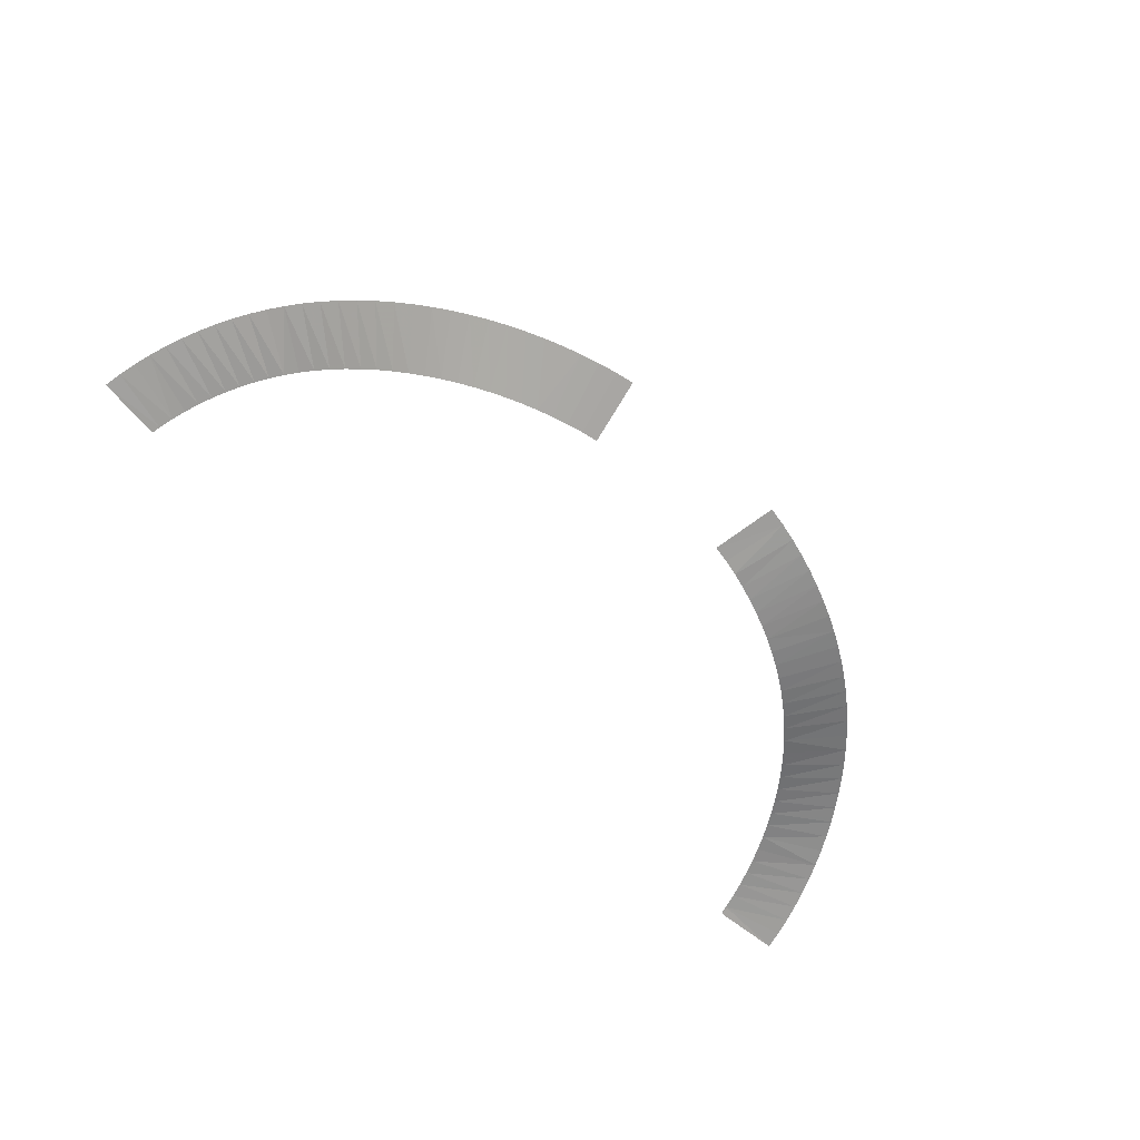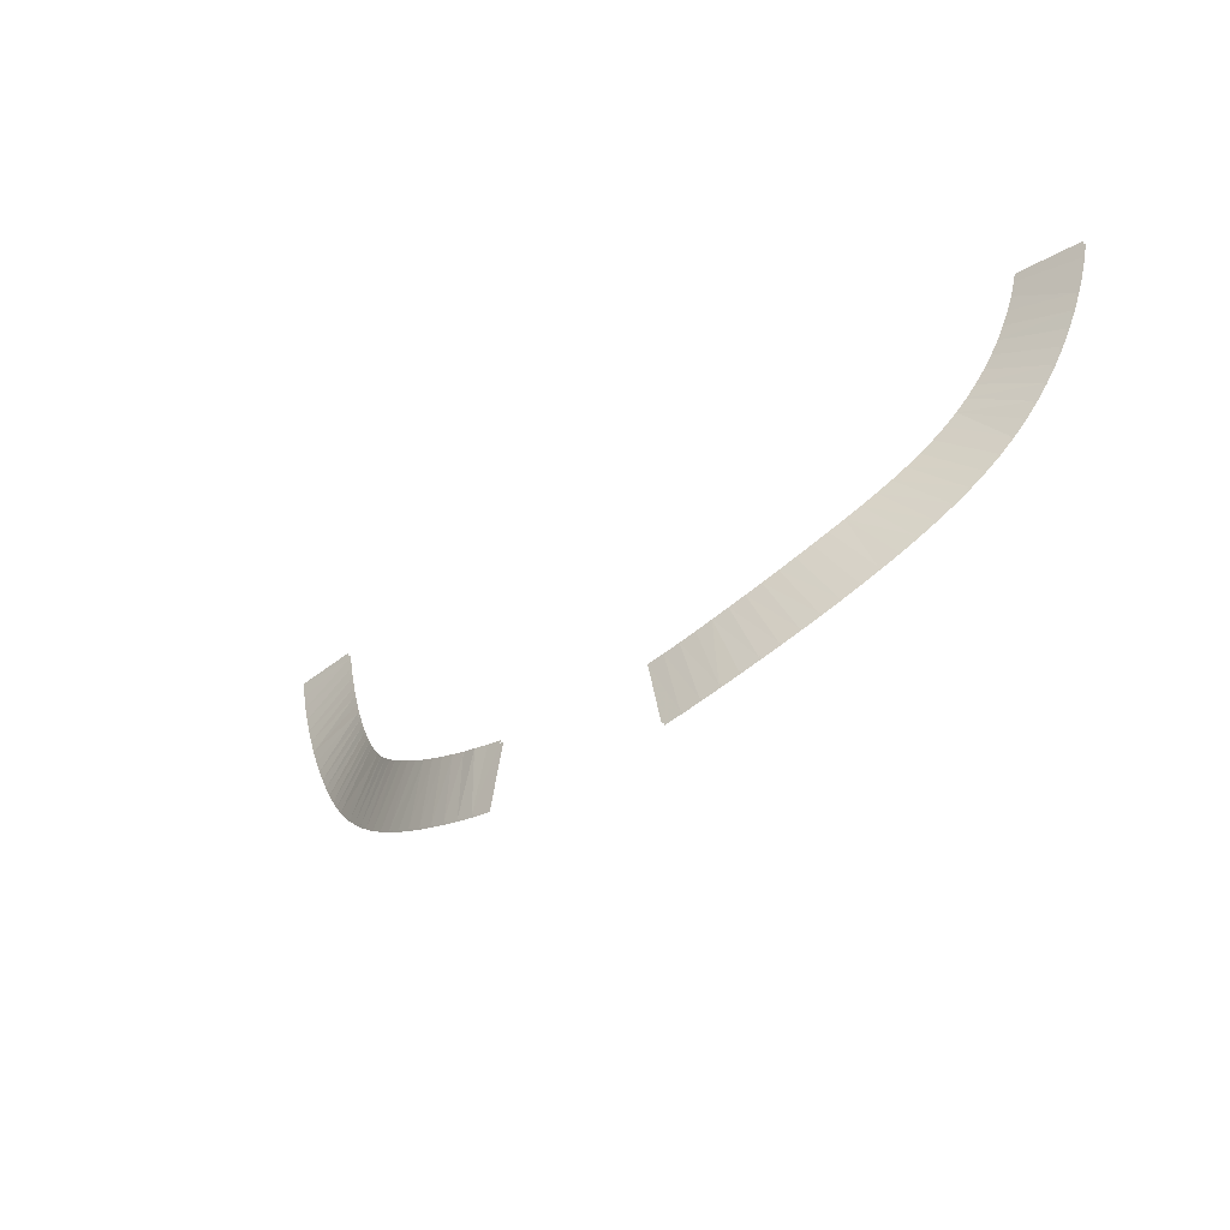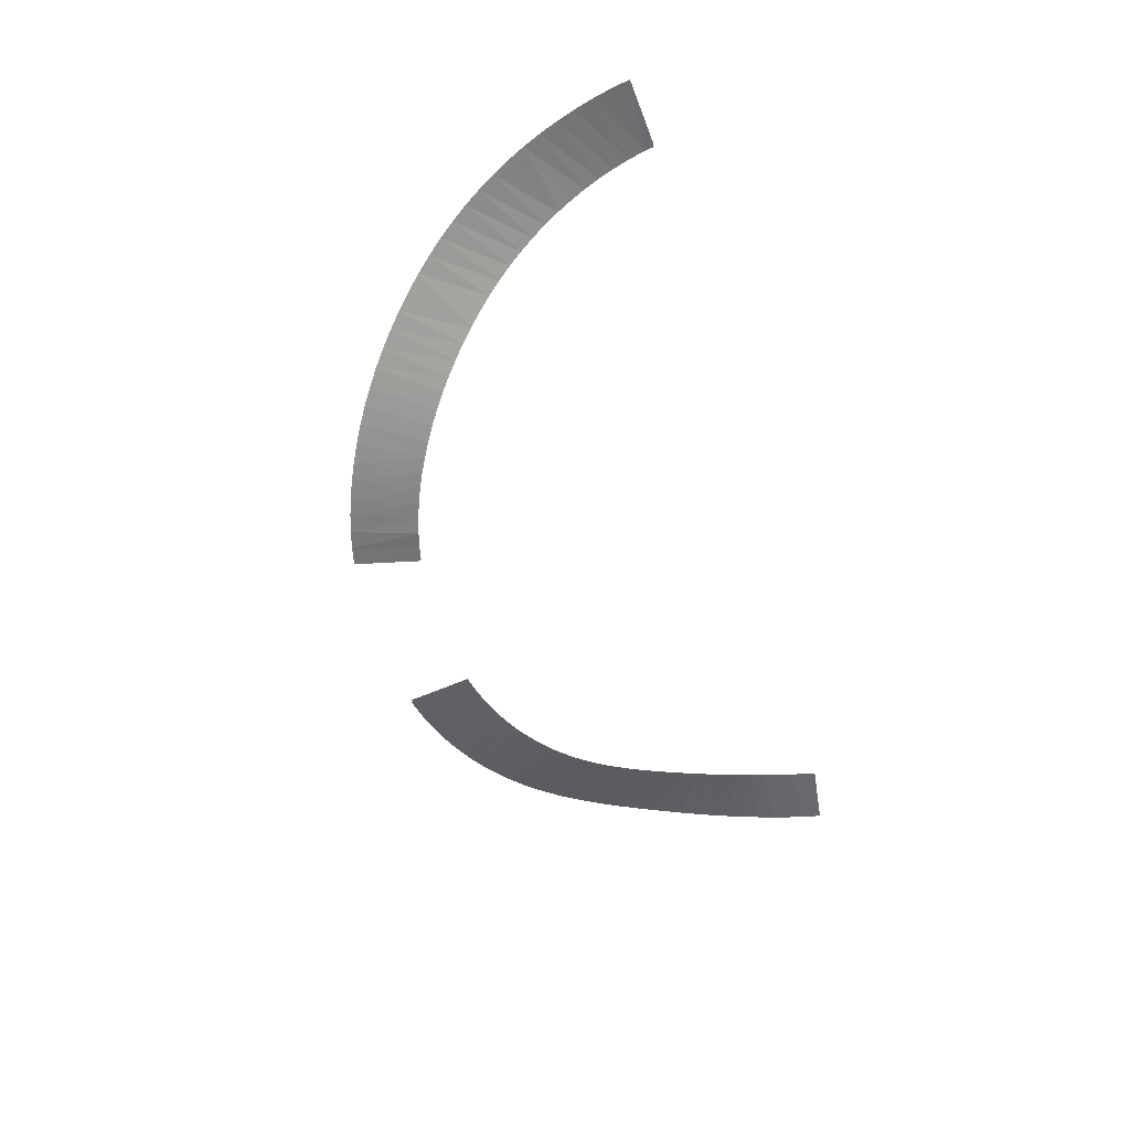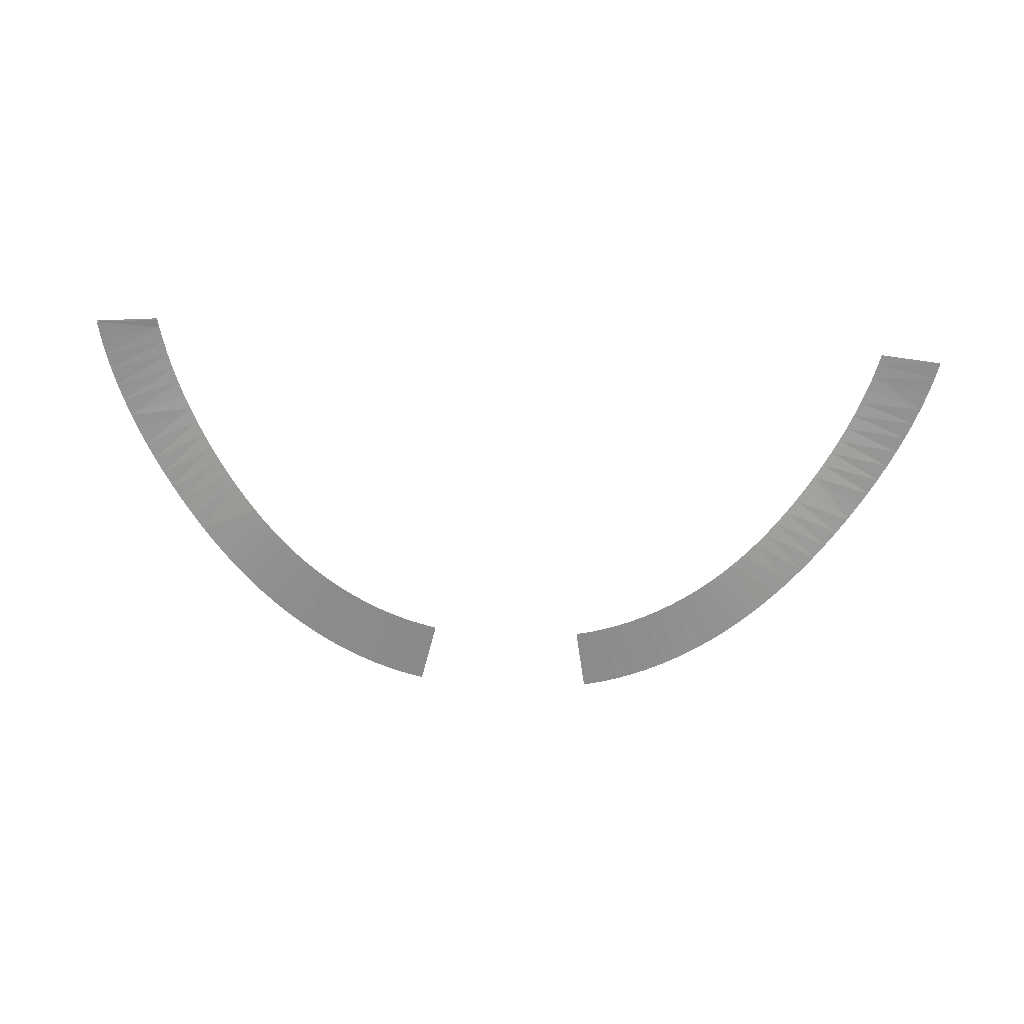
<metadata>
{"format":"obj","ext":"obj","renderer":"f3d","projection":"perspective","resolution":1024,"background":"white","views":[{"elev":-72.8,"azim":137.5,"up":"+Y"},{"elev":-38.9,"azim":40.5,"up":"+Z"},{"elev":-53.1,"azim":-75.1,"up":"+Y"},{"elev":-63.5,"azim":-3.1,"up":"+Y"}]}
</metadata>
<code>
g Ground
v -4.744 -6.388 -23.83
v -6.589 -6.305 -27.44
v -5.677 -6.339 -23.64
v -5.506 -6.369 -27.66
v -6.623 -6.307 -23.4
v -7.661 -6.216 -27.16
v -7.515 -6.178 -23.13
v -8.722 -6.097 -26.84
v -8.417 -6.06 -22.82
v -9.768 -5.945 -26.48
v -9.306 -5.916 -22.47
v -10.8 -5.76 -26.07
v -10.18 -5.747 -22.08
v -11.82 -5.547 -25.63
v -11.04 -5.553 -21.67
v -12.81 -5.306 -25.15
v -13.79 -5.041 -24.62
v -11.88 -5.334 -21.22
v -12.71 -5.09 -20.74
v -14.75 -4.753 -24.06
v -13.51 -4.823 -20.22
v -15.68 -4.446 -23.47
v -14.29 -4.532 -19.67
v -16.59 -4.12 -22.83
v -15.06 -4.219 -19.1
v -17.47 -3.779 -22.16
v -15.79 -3.888 -18.49
v -18.33 -3.43 -21.46
v -16.51 -3.547 -17.86
v -19.16 -3.077 -20.72
v -17.2 -3.202 -17.2
v -19.96 -2.728 -19.96
v -20.72 -2.389 -19.16
v -17.86 -2.859 -16.51
v -18.49 -2.524 -15.79
v -21.46 -2.065 -18.33
v -19.1 -2.204 -15.06
v -22.16 -1.765 -17.47
v -19.67 -1.905 -14.29
v -22.83 -1.492 -16.59
v -20.22 -1.633 -13.51
v -23.47 -1.255 -15.68
v -20.74 -1.388 -12.71
v -24.06 -1.051 -14.75
v -21.22 -1.168 -11.88
v -24.62 -0.8756 -13.79
v -21.67 -0.9744 -11.04
v -25.15 -0.7279 -12.81
v -25.63 -0.6049 -11.82
v -22.08 -0.8052 -10.18
v -22.47 -0.6599 -9.306
v -26.07 -0.504 -10.8
v -22.82 -0.5381 -8.417
v -26.48 -0.4225 -9.768
v -23.13 -0.4389 -7.515
v -26.84 -0.358 -8.722
v -23.41 -0.3618 -6.601
v -27.16 -0.3078 -7.661
v -23.64 -0.3039 -5.677
v -27.44 -0.2702 -6.589
v -27.66 -0.2433 -5.506
v -23.75 -0.3163 -5.154
v 6.589 -6.305 -27.44
v 4.744 -6.388 -23.83
v 5.677 -6.339 -23.64
v 5.519 -6.369 -27.66
v 7.661 -6.216 -27.16
v 6.601 -6.27 -23.41
v 8.722 -6.097 -26.84
v 7.515 -6.178 -23.13
v 8.417 -6.06 -22.82
v 9.768 -5.945 -26.48
v 10.8 -5.76 -26.07
v 9.306 -5.916 -22.47
v 11.82 -5.547 -25.63
v 10.18 -5.747 -22.08
v 12.81 -5.306 -25.15
v 11.04 -5.553 -21.67
v 13.79 -5.041 -24.62
v 11.88 -5.334 -21.22
v 14.75 -4.753 -24.06
v 12.71 -5.09 -20.74
v 15.68 -4.446 -23.47
v 13.51 -4.823 -20.22
v 16.59 -4.12 -22.83
v 14.29 -4.532 -19.67
v 15.06 -4.219 -19.1
v 17.47 -3.779 -22.16
v 18.33 -3.43 -21.46
v 15.79 -3.888 -18.49
v 19.16 -3.077 -20.72
v 16.51 -3.547 -17.86
v 19.96 -2.728 -19.96
v 17.2 -3.202 -17.2
v 20.72 -2.389 -19.16
v 17.86 -2.859 -16.51
v 21.46 -2.065 -18.33
v 18.49 -2.524 -15.79
v 22.16 -1.765 -17.47
v 19.1 -2.204 -15.06
v 22.83 -1.492 -16.59
v 19.67 -1.905 -14.29
v 20.22 -1.633 -13.51
v 23.47 -1.255 -15.68
v 24.06 -1.051 -14.75
v 20.74 -1.388 -12.71
v 24.62 -0.8756 -13.79
v 21.22 -1.168 -11.88
v 25.15 -0.7279 -12.81
v 21.67 -0.9744 -11.04
v 25.63 -0.6049 -11.82
v 22.08 -0.8052 -10.18
v 26.07 -0.504 -10.8
v 22.47 -0.6599 -9.306
v 26.48 -0.4225 -9.768
v 22.82 -0.5381 -8.417
v 26.84 -0.358 -8.722
v 23.13 -0.4389 -7.515
v 23.41 -0.3618 -6.601
v 27.16 -0.3078 -7.661
v 27.44 -0.2702 -6.589
v 23.64 -0.3039 -5.677
v 27.66 -0.2433 -5.506
v 23.75 -0.2798 -5.133
v -4.744 -6.186 -23.83
v -6.589 -6.103 -27.44
v -5.506 -6.167 -27.66
v -5.677 -6.137 -23.64
v -6.601 -6.068 -23.41
v -7.661 -6.014 -27.16
v -7.515 -5.976 -23.13
v -8.722 -5.895 -26.84
v -8.417 -5.858 -22.82
v -9.768 -5.742 -26.48
v -9.306 -5.714 -22.47
v -10.8 -5.558 -26.07
v -10.18 -5.545 -22.08
v -11.82 -5.344 -25.63
v -11.04 -5.35 -21.67
v -12.81 -5.104 -25.15
v -13.79 -4.838 -24.62
v -11.88 -5.131 -21.22
v -12.71 -4.888 -20.74
v -14.75 -4.551 -24.06
v -13.51 -4.621 -20.22
v -15.68 -4.243 -23.47
v -14.29 -4.33 -19.67
v -16.59 -3.918 -22.83
v -15.06 -4.016 -19.1
v -17.47 -3.577 -22.16
v -15.79 -3.686 -18.49
v -18.33 -3.227 -21.46
v -16.51 -3.345 -17.86
v -19.16 -2.875 -20.72
v -17.2 -2.999 -17.2
v -19.96 -2.526 -19.96
v -20.72 -2.186 -19.16
v -17.86 -2.656 -16.51
v -18.49 -2.321 -15.79
v -21.46 -1.863 -18.33
v -19.1 -2.001 -15.06
v -22.16 -1.562 -17.47
v -19.67 -1.702 -14.29
v -22.83 -1.29 -16.59
v -20.22 -1.43 -13.51
v -23.47 -1.053 -15.68
v -20.74 -1.185 -12.71
v -24.06 -0.8482 -14.75
v -21.22 -0.966 -11.88
v -24.62 -0.6732 -13.79
v -21.67 -0.7721 -11.04
v -25.15 -0.5256 -12.81
v -25.63 -0.4026 -11.82
v -22.08 -0.6028 -10.18
v -22.47 -0.4576 -9.306
v -26.07 -0.3016 -10.8
v -22.82 -0.3357 -8.417
v -26.48 -0.2202 -9.768
v -23.13 -0.2366 -7.515
v -26.84 -0.1557 -8.722
v -23.41 -0.1594 -6.601
v -27.16 -0.1055 -7.661
v -23.64 -0.1016 -5.677
v -27.44 -0.06786 -6.589
v -27.66 -0.04097 -5.506
v -23.75 -0.07747 -5.133
v 6.589 -6.103 -27.44
v 4.744 -6.186 -23.83
v 5.506 -6.167 -27.66
v 5.677 -6.137 -23.64
v 7.661 -6.014 -27.16
v 6.601 -6.068 -23.41
v 8.722 -5.895 -26.84
v 7.515 -5.976 -23.13
v 8.417 -5.858 -22.82
v 9.768 -5.742 -26.48
v 10.8 -5.558 -26.07
v 9.306 -5.714 -22.47
v 11.82 -5.344 -25.63
v 10.18 -5.545 -22.08
v 12.81 -5.104 -25.15
v 11.04 -5.35 -21.67
v 13.79 -4.838 -24.62
v 11.88 -5.131 -21.22
v 14.75 -4.551 -24.06
v 12.71 -4.888 -20.74
v 15.68 -4.243 -23.47
v 13.51 -4.621 -20.22
v 16.59 -3.918 -22.83
v 14.29 -4.33 -19.67
v 15.06 -4.016 -19.1
v 17.47 -3.577 -22.16
v 18.33 -3.227 -21.46
v 15.79 -3.686 -18.49
v 19.16 -2.875 -20.72
v 16.51 -3.345 -17.86
v 19.96 -2.526 -19.96
v 17.2 -2.999 -17.2
v 20.72 -2.186 -19.16
v 17.86 -2.656 -16.51
v 21.46 -1.863 -18.33
v 18.49 -2.321 -15.79
v 22.16 -1.562 -17.47
v 19.1 -2.001 -15.06
v 22.83 -1.29 -16.59
v 19.67 -1.702 -14.29
v 20.22 -1.43 -13.51
v 23.47 -1.053 -15.68
v 24.06 -0.8482 -14.75
v 20.74 -1.185 -12.71
v 24.62 -0.6732 -13.79
v 21.22 -0.966 -11.88
v 25.15 -0.5256 -12.81
v 21.67 -0.7721 -11.04
v 25.63 -0.4026 -11.82
v 22.08 -0.6028 -10.18
v 26.07 -0.3016 -10.8
v 22.47 -0.4576 -9.306
v 26.48 -0.2202 -9.768
v 22.82 -0.3357 -8.417
v 26.84 -0.1557 -8.722
v 23.13 -0.2366 -7.515
v 23.41 -0.1594 -6.601
v 27.16 -0.1055 -7.661
v 27.44 -0.06786 -6.589
v 23.64 -0.1016 -5.677
v 27.66 -0.04097 -5.506
v 23.75 -0.07747 -5.133
g Ground_0
f -246 -247 -248
f -247 -245 -248
f -246 -244 -247
f -244 -243 -247
f -244 -242 -243
f -242 -241 -243
f -241 -242 -240
f -239 -241 -240
f -239 -240 -238
f -237 -239 -238
f -237 -238 -236
f -235 -237 -236
f -235 -236 -234
f -233 -235 -234
f -232 -233 -234
f -231 -232 -234
f -231 -230 -232
f -230 -229 -232
f -230 -228 -229
f -228 -227 -229
f -228 -226 -227
f -226 -225 -227
f -225 -226 -224
f -223 -225 -224
f -223 -224 -222
f -221 -223 -222
f -221 -222 -220
f -219 -221 -220
f -219 -220 -218
f -217 -219 -218
f -216 -217 -218
f -215 -216 -218
f -215 -214 -216
f -214 -213 -216
f -214 -212 -213
f -212 -211 -213
f -212 -210 -211
f -210 -209 -211
f -209 -210 -208
f -207 -209 -208
f -207 -208 -206
f -205 -207 -206
f -205 -206 -204
f -203 -205 -204
f -203 -204 -202
f -201 -203 -202
f -200 -201 -202
f -199 -200 -202
f -199 -198 -200
f -198 -197 -200
f -198 -196 -197
f -196 -195 -197
f -196 -194 -195
f -194 -193 -195
f -193 -194 -192
f -191 -193 -192
f -191 -192 -190
f -189 -191 -190
f -189 -190 -188
f -190 -187 -188
f -184 -185 -186
f -185 -183 -186
f -184 -186 -182
f -181 -184 -182
f -181 -182 -180
f -179 -181 -180
f -178 -179 -180
f -177 -178 -180
f -177 -176 -178
f -176 -175 -178
f -176 -174 -175
f -174 -173 -175
f -174 -172 -173
f -172 -171 -173
f -171 -172 -170
f -169 -171 -170
f -169 -170 -168
f -167 -169 -168
f -167 -168 -166
f -165 -167 -166
f -165 -166 -164
f -163 -165 -164
f -162 -163 -164
f -161 -162 -164
f -161 -160 -162
f -160 -159 -162
f -160 -158 -159
f -158 -157 -159
f -158 -156 -157
f -156 -155 -157
f -155 -156 -154
f -153 -155 -154
f -153 -154 -152
f -151 -153 -152
f -151 -152 -150
f -149 -151 -150
f -149 -150 -148
f -147 -149 -148
f -146 -147 -148
f -145 -146 -148
f -145 -144 -146
f -144 -143 -146
f -144 -142 -143
f -142 -141 -143
f -142 -140 -141
f -140 -139 -141
f -139 -140 -138
f -137 -139 -138
f -137 -138 -136
f -135 -137 -136
f -135 -136 -134
f -133 -135 -134
f -133 -134 -132
f -131 -133 -132
f -130 -131 -132
f -129 -130 -132
f -129 -128 -130
f -128 -127 -130
f -128 -126 -127
f -126 -125 -127
f -122 -123 -124
f -123 -121 -124
f -120 -121 -123
f -119 -120 -123
f -118 -120 -119
f -117 -118 -119
f -118 -117 -116
f -117 -115 -116
f -116 -115 -114
f -115 -113 -114
f -114 -113 -112
f -113 -111 -112
f -112 -111 -110
f -111 -109 -110
f -109 -108 -110
f -108 -107 -110
f -106 -107 -108
f -105 -106 -108
f -104 -106 -105
f -103 -104 -105
f -102 -104 -103
f -101 -102 -103
f -102 -101 -100
f -101 -99 -100
f -100 -99 -98
f -99 -97 -98
f -98 -97 -96
f -97 -95 -96
f -96 -95 -94
f -95 -93 -94
f -93 -92 -94
f -92 -91 -94
f -90 -91 -92
f -89 -90 -92
f -88 -90 -89
f -87 -88 -89
f -86 -88 -87
f -85 -86 -87
f -86 -85 -84
f -85 -83 -84
f -84 -83 -82
f -83 -81 -82
f -82 -81 -80
f -81 -79 -80
f -80 -79 -78
f -79 -77 -78
f -77 -76 -78
f -76 -75 -78
f -74 -75 -76
f -73 -74 -76
f -72 -74 -73
f -71 -72 -73
f -70 -72 -71
f -69 -70 -71
f -70 -69 -68
f -69 -67 -68
f -68 -67 -66
f -67 -65 -66
f -66 -65 -64
f -63 -66 -64
f -60 -61 -62
f -61 -59 -62
f -62 -59 -58
f -59 -57 -58
f -58 -57 -56
f -57 -55 -56
f -55 -54 -56
f -54 -53 -56
f -52 -53 -54
f -51 -52 -54
f -50 -52 -51
f -49 -50 -51
f -48 -50 -49
f -47 -48 -49
f -48 -47 -46
f -47 -45 -46
f -46 -45 -44
f -45 -43 -44
f -44 -43 -42
f -43 -41 -42
f -42 -41 -40
f -41 -39 -40
f -39 -38 -40
f -38 -37 -40
f -36 -37 -38
f -35 -36 -38
f -34 -36 -35
f -33 -34 -35
f -32 -34 -33
f -31 -32 -33
f -32 -31 -30
f -31 -29 -30
f -30 -29 -28
f -29 -27 -28
f -28 -27 -26
f -27 -25 -26
f -26 -25 -24
f -25 -23 -24
f -23 -22 -24
f -22 -21 -24
f -20 -21 -22
f -19 -20 -22
f -18 -20 -19
f -17 -18 -19
f -16 -18 -17
f -15 -16 -17
f -16 -15 -14
f -15 -13 -14
f -14 -13 -12
f -13 -11 -12
f -12 -11 -10
f -11 -9 -10
f -10 -9 -8
f -9 -7 -8
f -7 -6 -8
f -6 -5 -8
f -4 -5 -6
f -3 -4 -6
f -2 -4 -3
f -1 -2 -3

</code>
